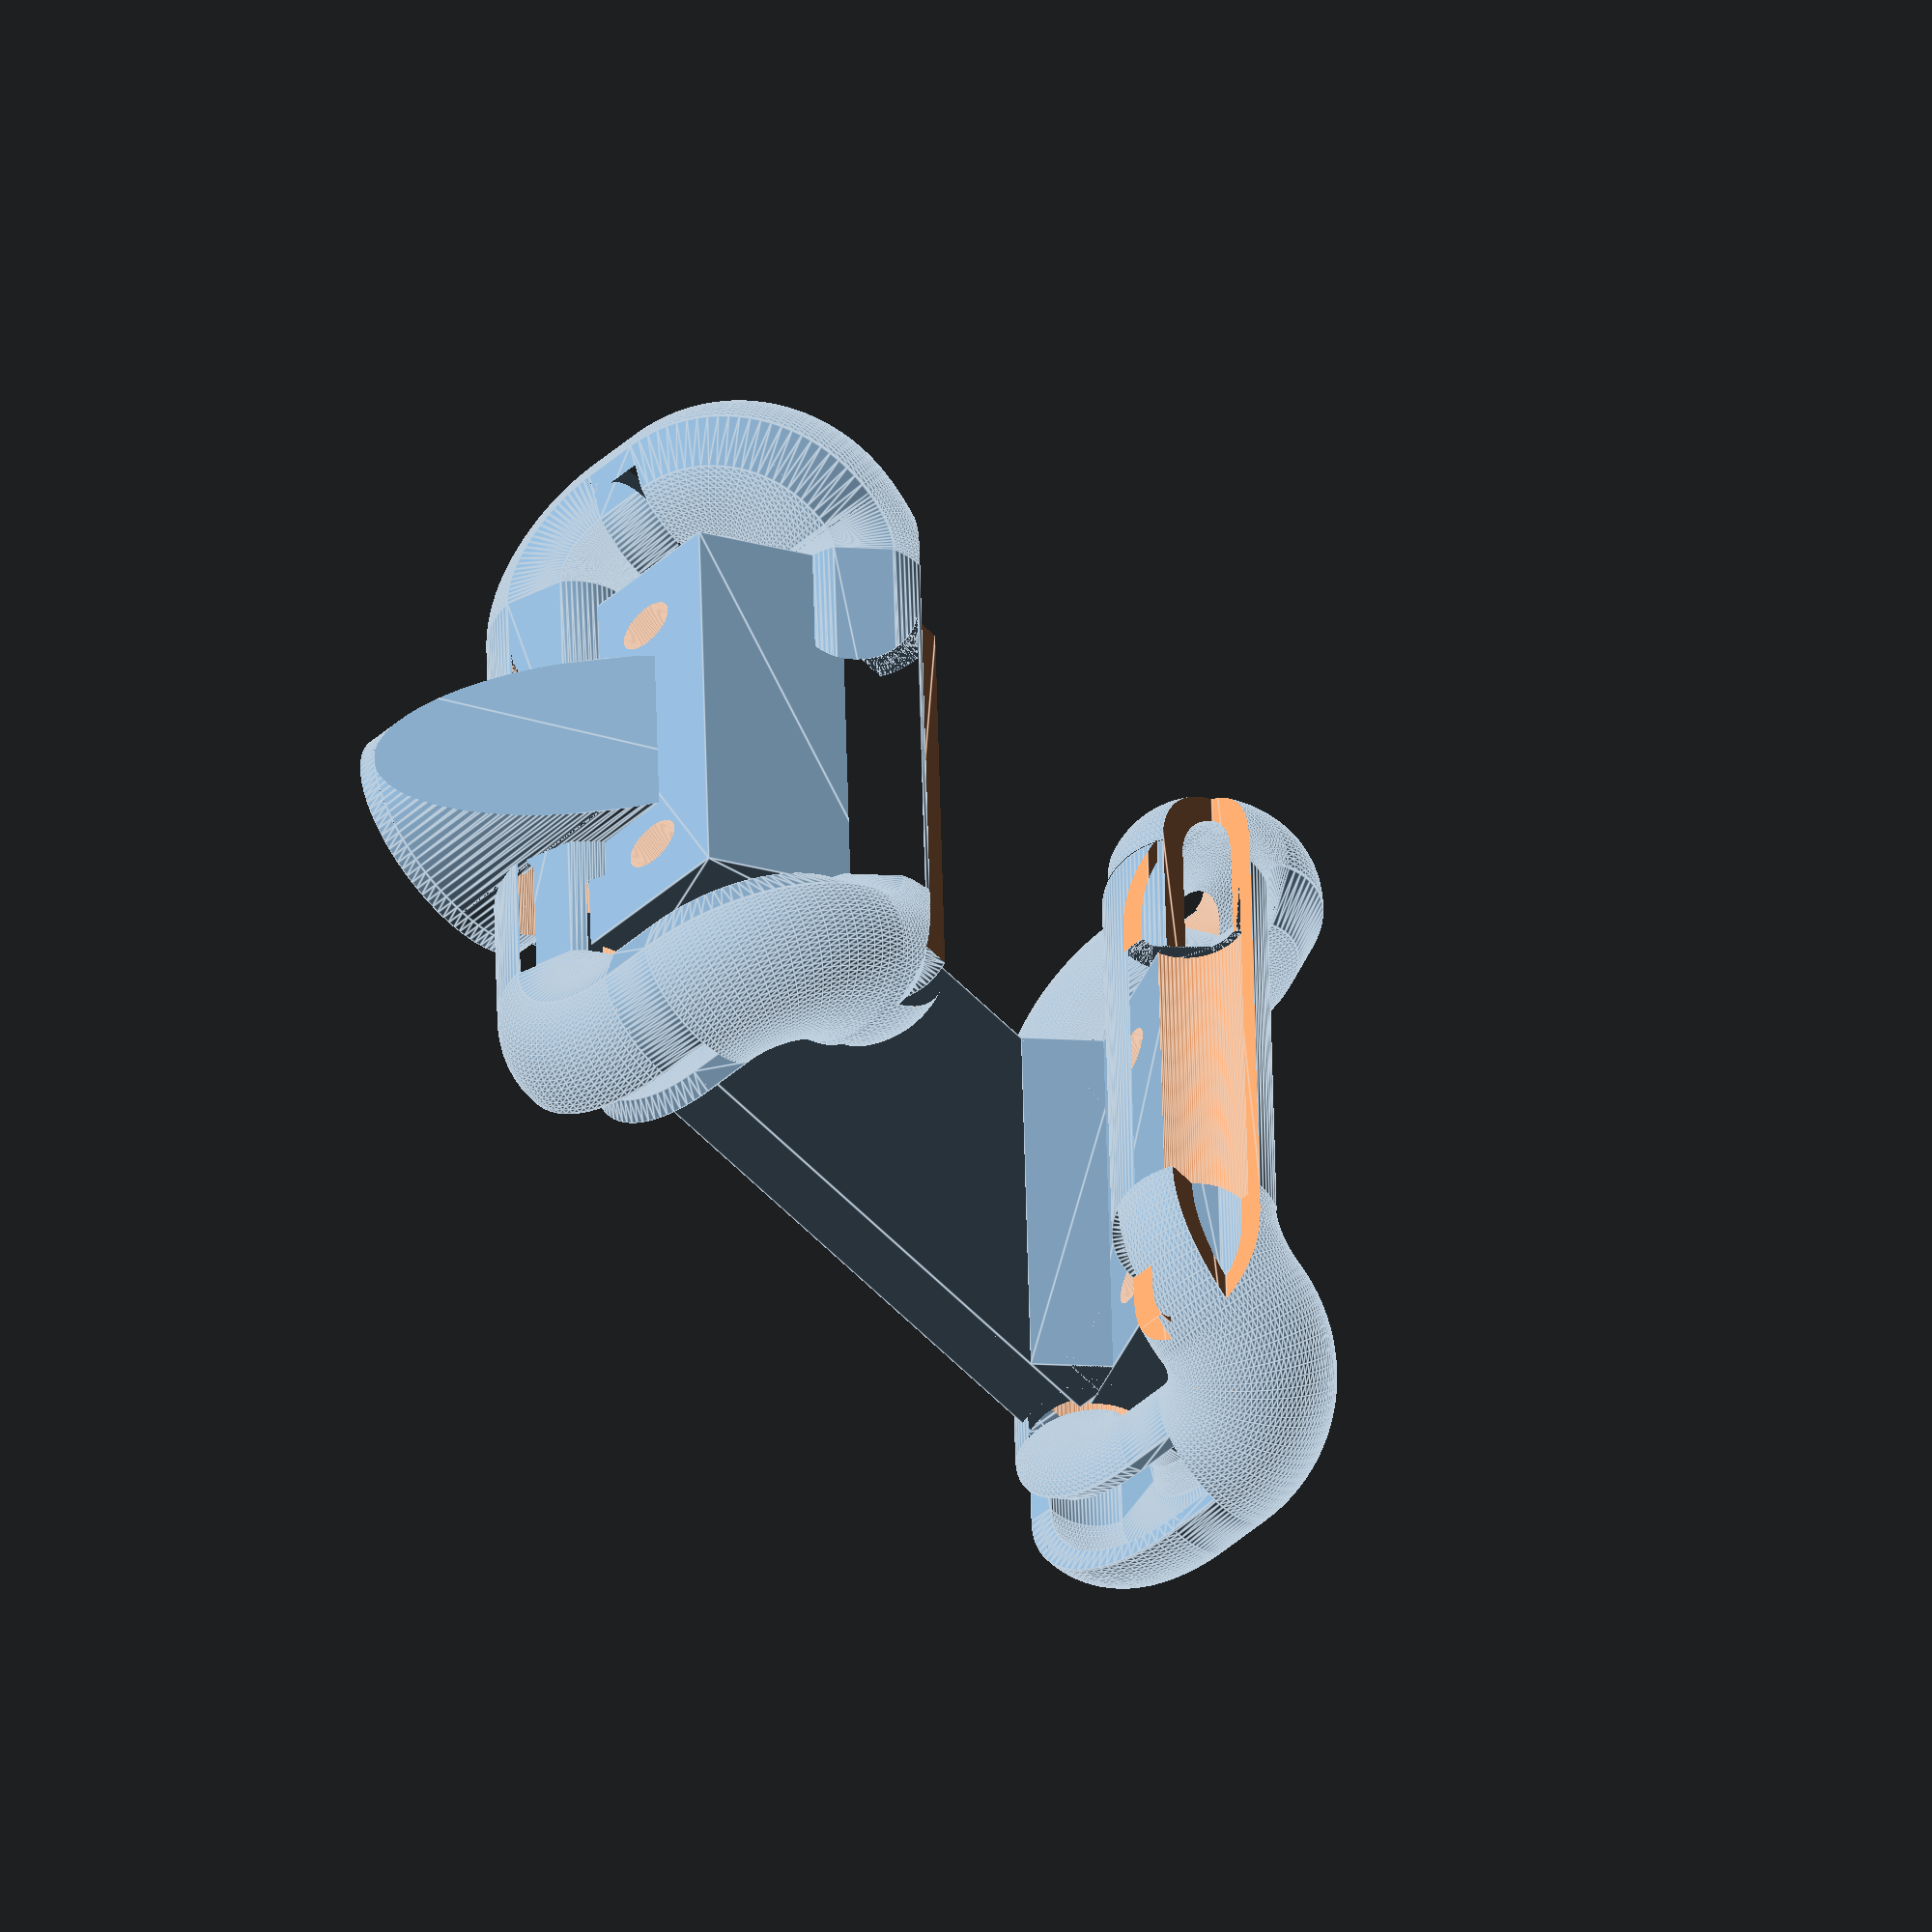
<openscad>
//параметры подшипника
bearingLen = 30;
railX = 20;
railY = 40;
ballSize = 5.5;
loadHoleSize = 5;
ballGap = 1.0;//суммарная с 2 сторон шарика
structuralThickness = 2;//толщина пластика куда передается усилие шарика
ballWallThickness = 1.5;//толщина стенок канала шарика
cutoutWidth = 3;
ballCenterDist = 32.3-5.5;
boltDia = 3.2;
magnetsDistance = 50;
magnetsDia=10;
VgrooveAngle = 90;
VgrooveWidth = 3;
guideWidth = 4;//ширина направляющей шариков, которая погружается вовнутрь Н-профиля

//внутренние переменные
$fn = 100;
ballRadius = ballSize/2;
VgrooveHalfWidth = VgrooveWidth/2;
grooveBendRadius = ballSize;
grooveDia_wGap = ballSize + ballGap;
grooveAngle = acos(ballSize/(4*2*grooveBendRadius));
cutDepthSoft = ballSize*0.05;

curveElongation = ballSize*2-ballWallThickness-ballGap-ballSize;

ballStraightLength = bearingLen-4*ballSize-ballWallThickness*2-ballGap;//два размера шарика под канал и 2 под радиус загиба канала


module chShape (dia) {
    halfAngle = VgrooveAngle/2;
    radi = dia/2;
    //v-образная канавка имеет плоские стороны
    //шириной пол диаметра шарика
    //рисуем рабочей поверхностью в сторону Y+
    
    //найдем координаты левой точки касания (low x low y)
    ball_lx = -radi*cos(halfAngle);
    ball_ly = -radi*sin(halfAngle);
    
    //нижняя часть рабочей линии шарика, представленная как вектор (guide x guide y)
    ball_gx = VgrooveHalfWidth*sin(halfAngle);
    ball_gy = -VgrooveHalfWidth*cos(halfAngle);
    
    //найдем нижнюю точку рабочей линии шарика (bottom x bottom y)
    ball_bx = ball_lx + ball_gx;
    ball_by = ball_lx + ball_gy;
    
    //то же, верхняя точка (top)
    //находим длину вектора от точки касания шарика вверх под диагонало до точки, где будет обеспечиваться заданный запас размера шарика
    chRadius = (ballGap+ballSize)/2;
    //top length by clearance
    topLenC = sqrt(pow(chRadius,2)-pow(ballSize/2,2));
    topLen = max (VgrooveHalfWidth,topLenC);
    ball_tx = ball_lx - ball_gx*topLen/VgrooveHalfWidth;
    ball_ty = ball_lx - ball_gy*topLen/VgrooveHalfWidth;
    
    //полигон, охватывающий плоскую поверхность для шарика, левую половину от вертикальной оси симметрии
    polygon(points = [[-ball_bx,ball_by-0.0001],[ball_bx,ball_by-0.0001],[ball_tx,ball_ty],[ball_tx,0],[-ball_tx,0],[-ball_tx,ball_ty],[-ball_tx,ball_ty]]);
    
    //рассчитаем радиус фаски
    vRad = sqrt(pow(ball_bx,2)+pow(ball_by,2));
    hRad = sqrt(pow(ball_tx,2)+pow(ball_ty,2));
    //фаска между линиями
    difference (){
        circle (r=vRad);
        polygon(points = [[-dia,-ball_by],[dia,-ball_by],[dia,ball_by],[-dia,ball_by]]);
    }
    
    difference (){
        circle (r=hRad);
        polygon(points = [[ball_tx+0.0001,-0.0001],[-ball_tx-0.0001,-0.0001],[-ball_tx,-dia],[ball_tx,-dia]]);
    }

}

module channelbody () {
    rotate([0,0,180])
    difference (){
        chShape (ballSize+ballWallThickness*2);
        chShape (ballSize);
    }
}

module channelbody_wCutout () {
    //точки вырезки, на внутренней окружности, левая сторона
    cutPointX = cutoutWidth/2;
    cutPointY = sqrt(pow((ballSize+ballGap)/2,2)-pow(cutoutWidth/2,2));
    
    //делаем огромный треугольник для выреза
    cutPointX_ =cutPointX*5;
    cutPointY_ =cutPointY*5;
    
    difference (){
        channelbody();
        rotate([0,0,180])
        polygon (points = [[0,0],[cutPointX_,cutPointY_],[-cutPointX_,cutPointY_]]);
    }
}

module curvedTrack () {
    translate([-ballWallThickness/2,grooveBendRadius*sin(grooveAngle),0])
    rotate([0,90,90-grooveAngle])
    intersection () {
        translate([grooveBendRadius*2, 0, 0])
        cube ([grooveBendRadius*4,grooveBendRadius*4,grooveBendRadius*4], center=true);
        rotate_extrude(convexity = 10, grooveAngle = 10)
        translate([grooveBendRadius, 0, 0])
        rotate([0,0,90+grooveAngle])
        channelbody_wCutout ();
    }
}

module curveEscape () {
    translate([0,grooveBendRadius*sin(grooveAngle),0])
    rotate([0,90,0])
    intersection () {
        translate([grooveBendRadius*2, 0, 0])
        cube ([grooveBendRadius*4,grooveBendRadius*4,grooveBendRadius*4], center=true);
        rotate_extrude(convexity = 10, grooveAngle = 10)
        translate([grooveBendRadius, 0, 0])
        rotate([0,0,90])
        channelbody ();
    }
}


    
bias1X = -ballSize;
bias1Y = ballSize/2;
bias1Z = -ballSize*sqrt(3)/2;
bias2X = bias1X;
bias2Y = bias1Y+ballSize*sin(60);
bias2Z = bias1Z+ballSize*sin(30);
bias3X = bias2X-curveElongation;

module topCurve() {
    intersection() {
        curveEscape();
        rotate([0,90,0])
        translate([0,0,-ballSize])
        linear_extrude (height=ballSize*2)
        polygon (points=[[0,-ballSize],[0,ballSize],[ballSize*sqrt(3)*2,-ballSize]]);
    }

    translate([bias1X,bias1Y,bias1Z])
    rotate([-30,0,0])
    intersection(){
        translate([0,0,-ballSize])
            cube([ballSize*2,ballSize*2,ballSize*2]);
        rotate_extrude()
        translate([ballSize,0,0])
        channelbody ();
    }

    translate([bias2X,bias2Y,bias2Z-ballSize])
    rotate([-90,0,90])
    linear_extrude(height=curveElongation)
    rotate([0,0,180+30])
    channelbody_wCutout ();
    
    

    translate([bias3X,bias2Y,bias2Z])
    rotate([-90,0,180])
    intersection(){
        translate([0,0,-ballSize])
            cube([ballSize*2,ballSize*2,ballSize*2]);
        rotate_extrude()
        translate([ballSize,0,0])
        rotate([0,0,180-60])
        channelbody_wCutout ();
    }

    translate([bias3X-ballSize,bias2Y,bias2Z])
    rotate([0,0,-60])
    difference() {
        linear_extrude(height=-bias2Z+bearingLen/2+0.0001)
        channelbody_wCutout ();
    }
}

module curves () {
    topCurve ();
    translate ([0,0,bearingLen])
    mirror ([0,0,1]) topCurve ();
    linear_extrude(height=bearingLen)
    channelbody ();
}

module ballCh2 () {
    guideHalf = guideWidth/2;
    difference () {
        curves ();
        translate([0,0,-bearingLen*0.5])
        linear_extrude(height=bearingLen*2)
        polygon(points = [[-ballSize,0],[-guideHalf,0],[-guideHalf,-ballSize],[guideHalf,-ballSize],[guideHalf,0],[ballSize,0],[ballSize,-grooveDia_wGap*1.01],[-ballSize,-grooveDia_wGap*1.01]]);
    
    }
    
    difference () {
        linear_extrude(bearingLen)
        polygon(points = [[0,0],[-2*ballSize-curveElongation,ballSize],[-2*ballSize-curveElongation,grooveDia_wGap*1.5],[-ballSize/2,grooveDia_wGap*1.5],[ballSize/2,ballSize/4]]);
        translate([0,0,-bearingLen*0.5])
        linear_extrude(height=bearingLen*2)
        circle(r=(ballSize+ballWallThickness-0.001)/2);

        translate([bias3X-ballSize,bias2Y,bias2Z])
        linear_extrude(height=bearingLen*2)
        circle(r=(ballSize+ballWallThickness-0.001)/2);
    }
}

module bolt () {
    rotate([90,0,0])
    translate([0,0,-ballCenterDist])
    linear_extrude(height=ballCenterDist*2)
    circle(r=boltDia/2);
}

module bearingSide () {
    
    
    difference () {
        ballCh2 ();
        
        boltBiasX=-curveElongation/2-ballSize/2-ballGap/2-ballWallThickness/4-boltDia/2;
        translate([boltBiasX,0,5])
        bolt ();
        
        translate([boltBiasX,0,bearingLen-5])
        bolt ();
    }
    

}

/*
translate ([0,ballCenterDist/2,0])
bearingSide ();

mirror([0,1,0])
translate ([0,ballCenterDist/2,0])
bearingSide ();

translate([bias3X-ballSize,0,bearingLen/2])
cube([3,ballCenterDist+bias2Y+ballWallThickness/2,bearingLen],center=true);

*/
module fillets () {
    translate([bias3X-ballSize+3/2,(ballCenterDist+bias2Y+ballWallThickness)/2,0])
    linear_extrude(height=bearingLen)
    polygon(points = [[0,-2],[0,0],[2,0]]);

    translate([bias3X-ballSize-3/2,(ballCenterDist+bias2Y+ballWallThickness)/2,0])
    linear_extrude(height=bearingLen)
    polygon(points = [[0,-3],[0,0],[-2,1.3]]);
}

//fillets ();
//mirror ([0,1,0]) fillets ();

module chStructuralCut () {
    translate([bias3X-ballSize,bias2Y+ballCenterDist/2,bearingLen/2])
        translate([0,0,-(bearingLen)])
        linear_extrude(height=bearingLen*2)
        circle (r=(0.99*grooveDia_wGap+ballWallThickness)/2); 
}

module chStructuralCutDouble () {
    chStructuralCut ();
    
    mirror([0,1,0]) chStructuralCut ();
}

module magHolder () {
    
    difference () {
        {translate([bias3X-ballSize*1.6-ballWallThickness,magnetsDistance/2,bearingLen/2]) {
            translate([-1,0,0])
            rotate([0,90,0])
            difference () {
                linear_extrude(height=1)
                circle(r=magnetsDia/2+2);
                translate([0,0,-0.001])
                linear_extrude(height=1)
                circle(r=magnetsDia/2);
            }

            intersection () {
                translate([0,0,-(magnetsDia/2+2)])
                linear_extrude(height=magnetsDia+4)
                polygon(points = [[0,magnetsDia/2+2],[20,-(magnetsDia/2+2)],[10,-(magnetsDia/2+2)],[0,-(magnetsDia/2+2)]]);
                rotate([0,90,0])
                linear_extrude(height=15)
                circle(r=magnetsDia/2+2);
            }
            
            translate([-1,-5,-2])
            linear_extrude(height = 4)
            polygon(points = [[0,0],[5,0],[5,-10],[0,-2]]);
        }
        }
        
        chStructuralCut ();
    }
}


//color([0,0,1]) circle (r=ballSize/2);

difference () {
    translate([bias3X-ballSize,0,bearingLen/2])
    cube([3,ballCenterDist+ballSize*2,bearingLen],center=true);
    chStructuralCutDouble ();
}

module fillets () {
    translate([bias3X-ballSize+3/2,(ballCenterDist+bias2Y+ballWallThickness)/2,0])
    linear_extrude(height=bearingLen)
    polygon(points = [[0,-4],[0,0],[4,0]]);
}

fillets ();
mirror ([0,1,0]) fillets ();

magHolder ();
mirror ([0,1,0]) magHolder ();

module loadHole() {
    translate([bias3X+loadHoleSize/2,bias2Y+ballCenterDist/2-ballSize*sin(45)/2,bias2Z-ballSize*1.5])
    rotate([-45,0,0])
    translate([0,0,-(ballWallThickness+ballSize/4)])
    linear_extrude (height=ballWallThickness*2+ballSize/2)
    circle (r=loadHoleSize/2);
}

difference () {
    translate ([0,ballCenterDist/2,0])
    bearingSide ();
    loadHole ();
}



difference () {
    mirror([0,1,0])
    translate ([0,ballCenterDist/2,0])
    bearingSide ();
    mirror([0,1,0])
    loadHole ();
}

 //   
//magHolder ();

//mirror ([0,1,0]) magHolder ();

//channelShape_wCutout ();
//ballChannel ();
//ballChannel_wStructural ();
//ballChannel (); 
 /*difference() {

    channelShape(ballSize+ballWallThickness, ballGap);
    
    channelShape(ballSize, ballGap);
}*/


/*


*/
</openscad>
<views>
elev=323.9 azim=318.2 roll=359.0 proj=o view=edges
</views>
